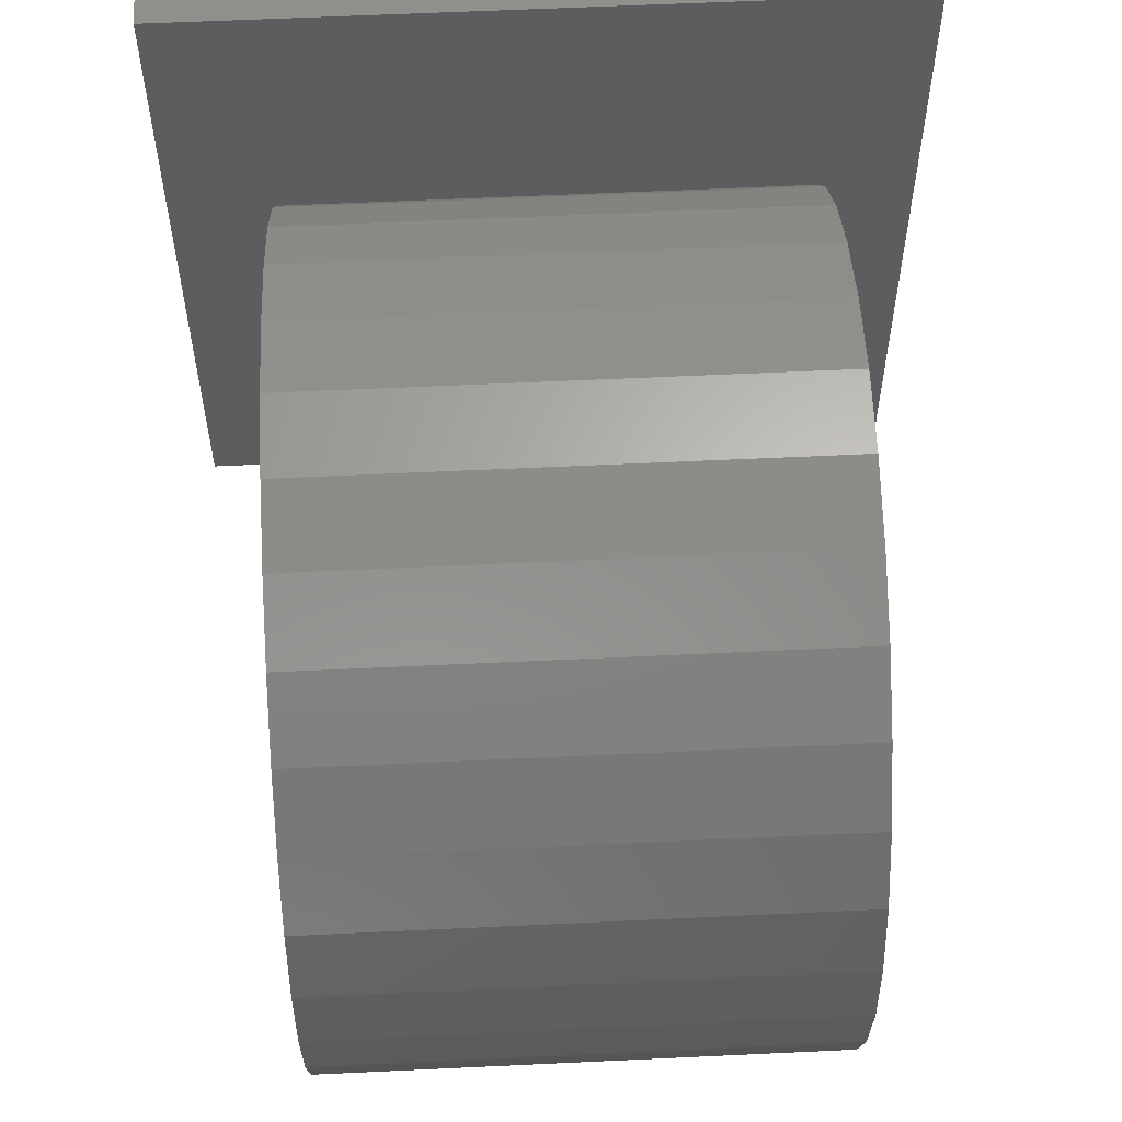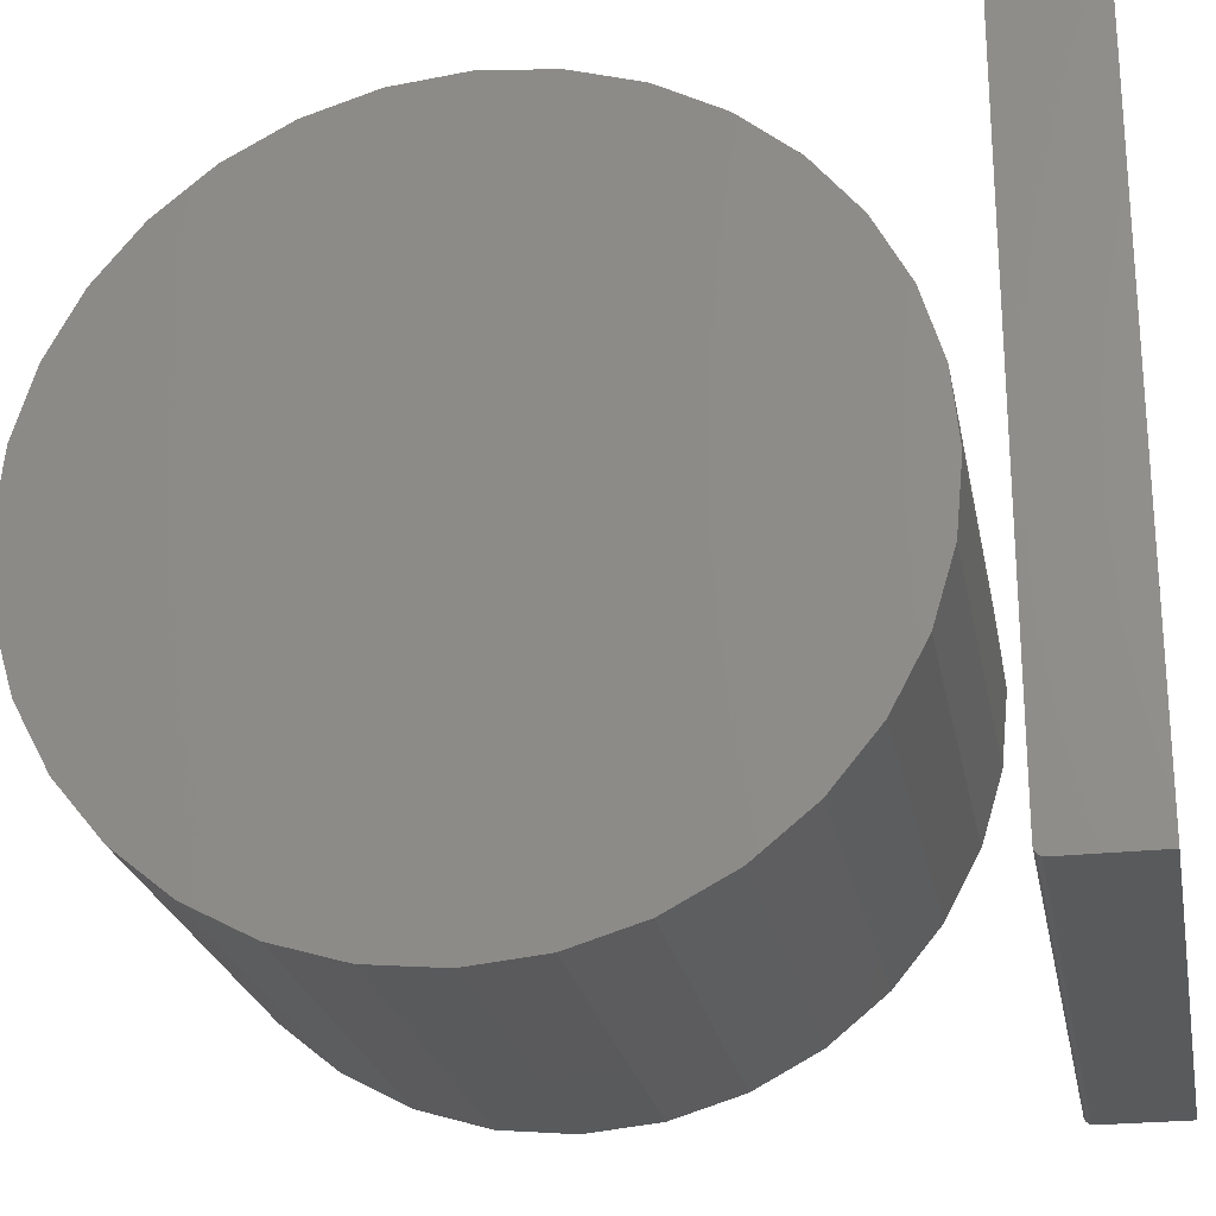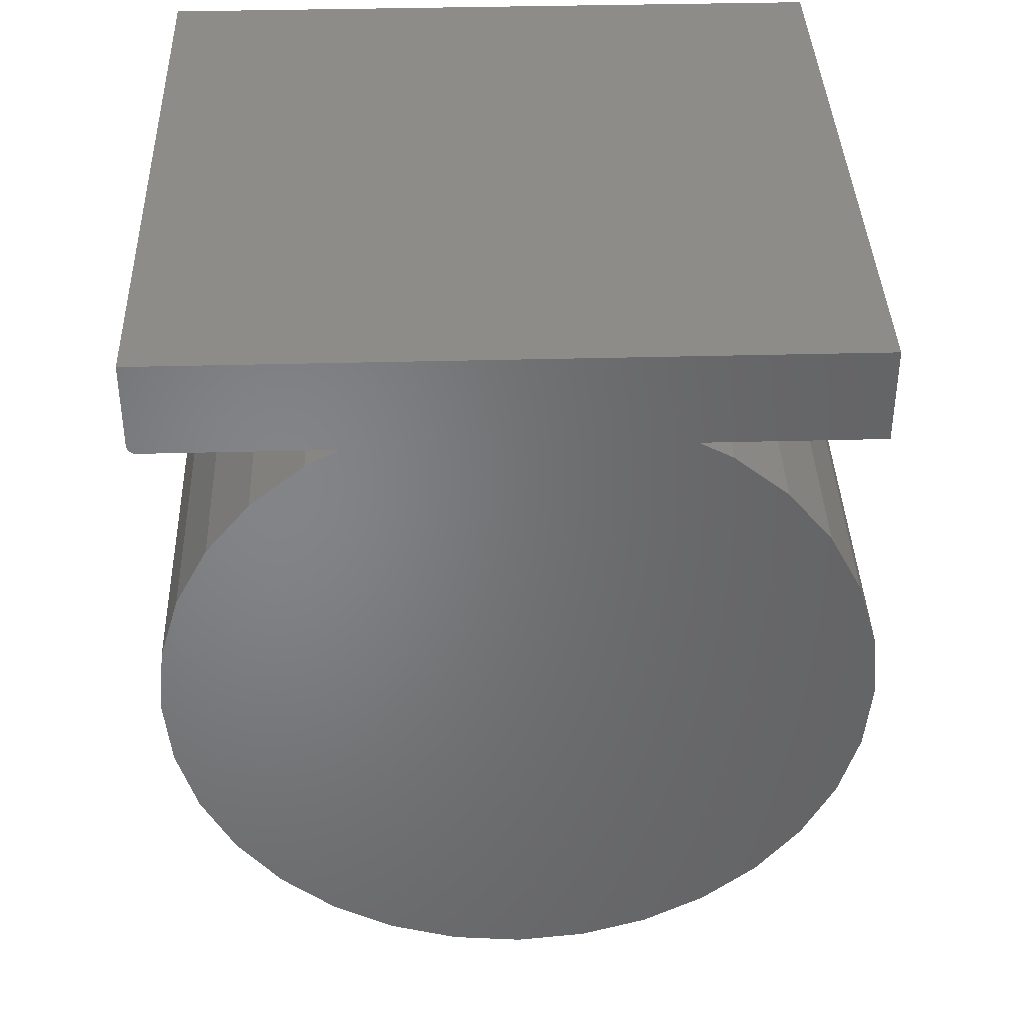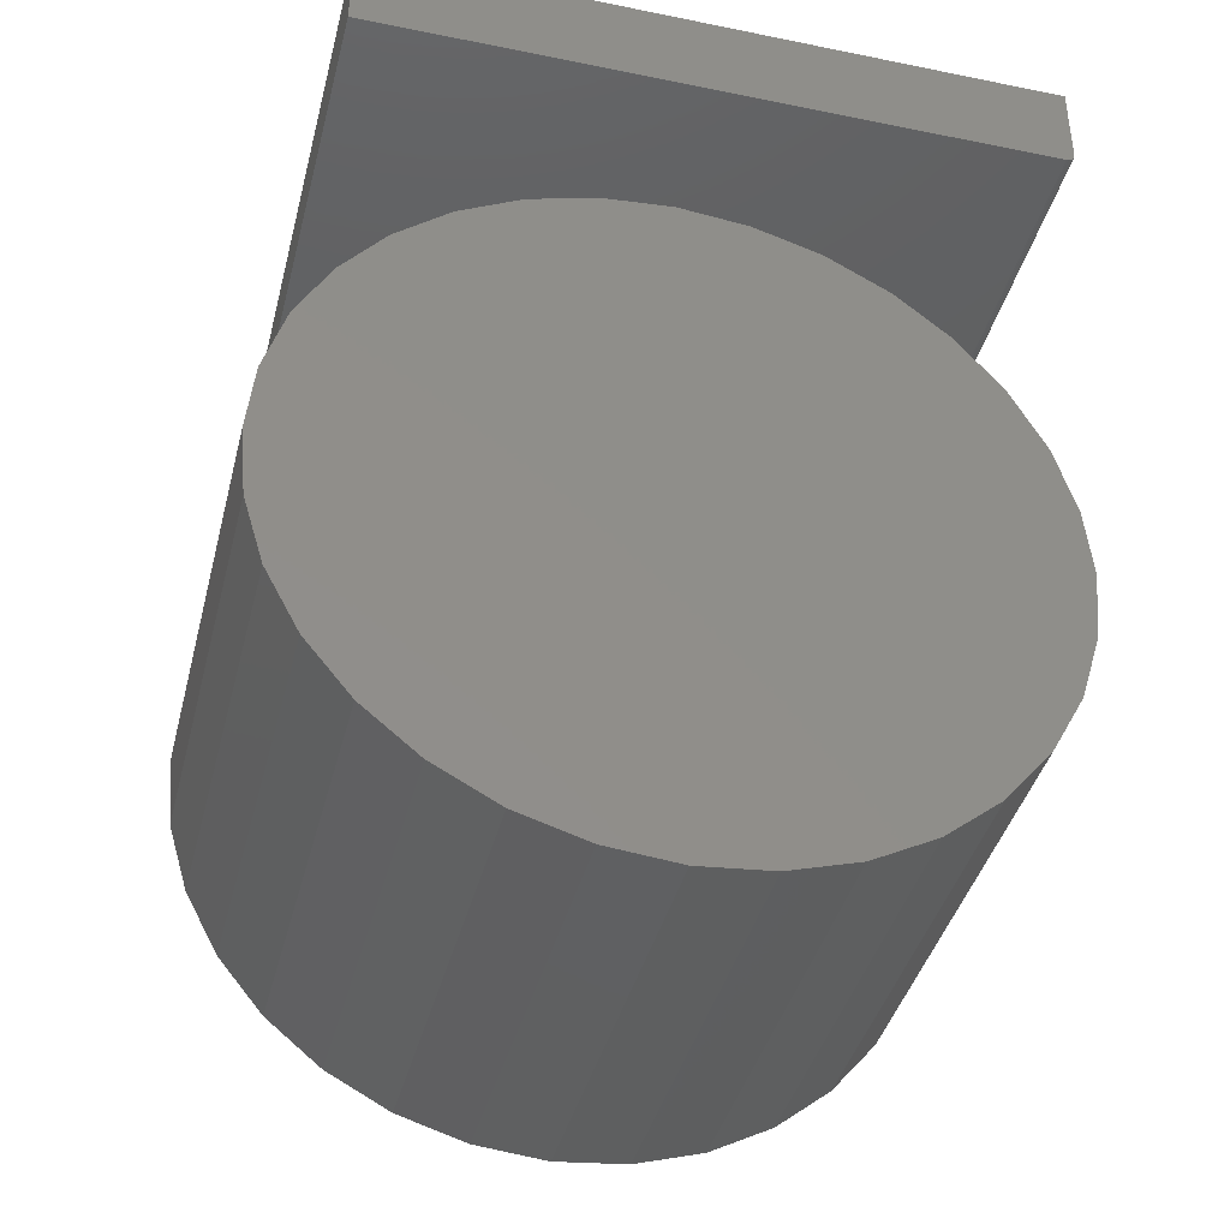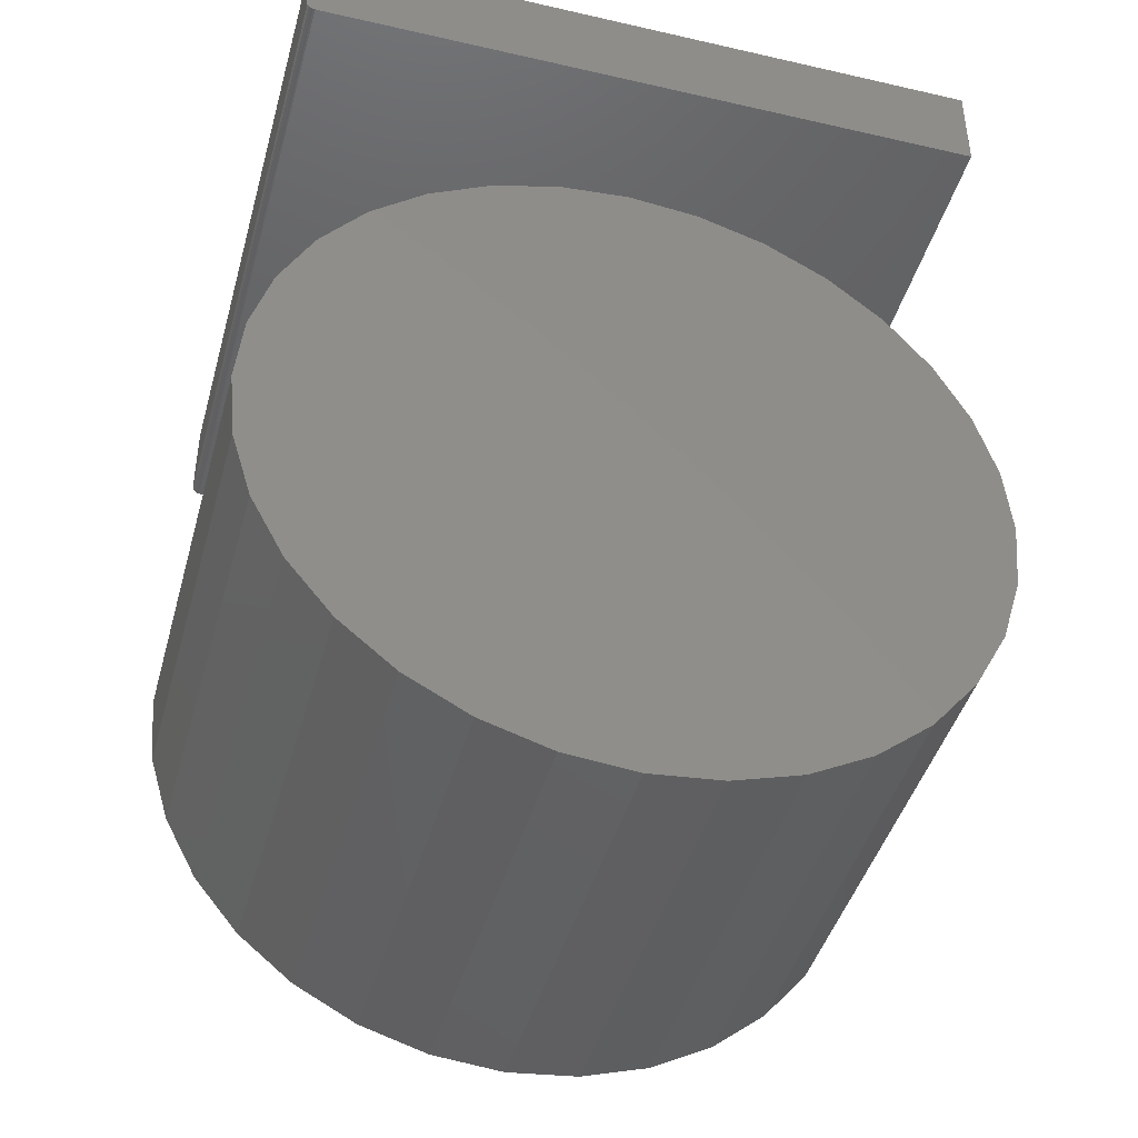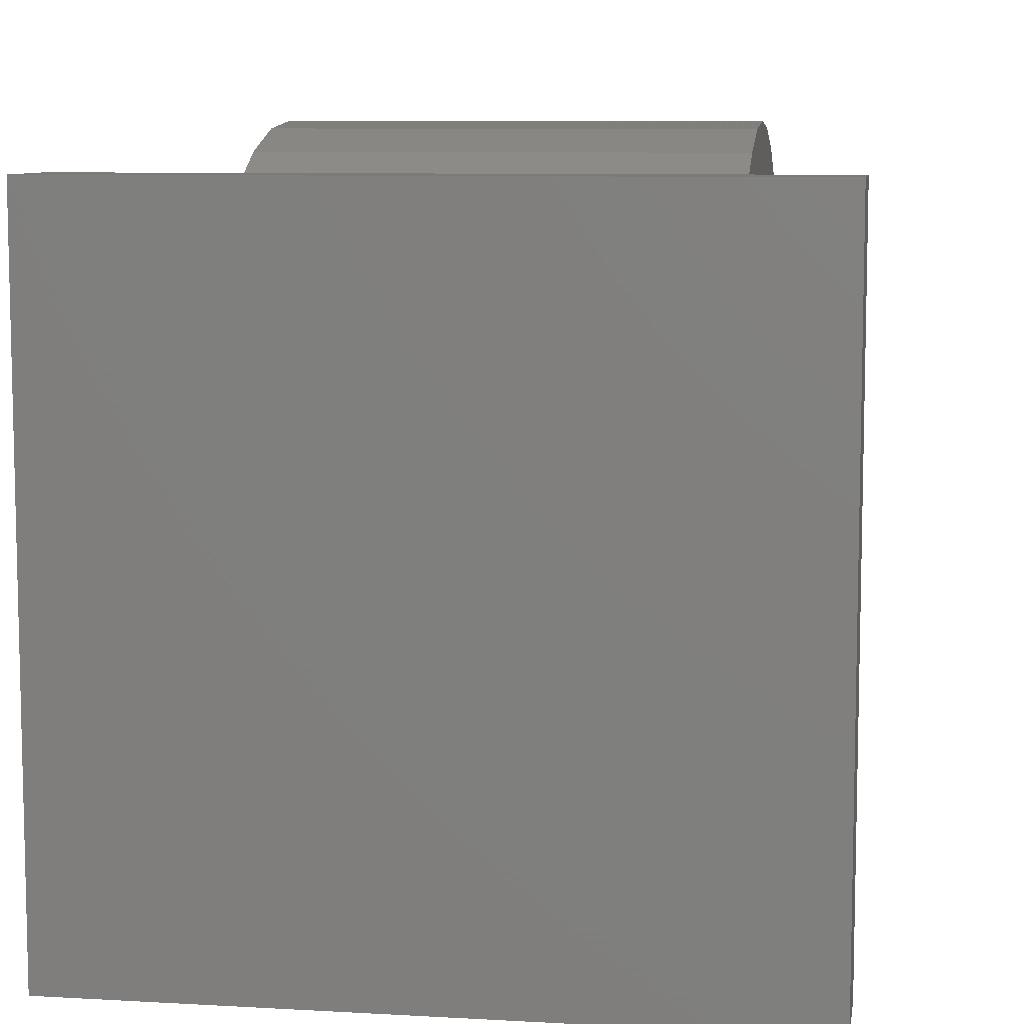
<metadata>
{"format":"stl","ext":"stl","renderer":"f3d","projection":"perspective","resolution":1024,"background":"white","views":[{"elev":58.7,"azim":177.2,"up":"+Y"},{"elev":-24.0,"azim":-79.5,"up":"+Y"},{"elev":38.2,"azim":88.1,"up":"+Z"},{"elev":-40.3,"azim":-104.1,"up":"+Z"},{"elev":-43.3,"azim":74.8,"up":"+Z"},{"elev":8.3,"azim":8.9,"up":"+Y"}]}
</metadata>
<code>
# stl→obj: 88 verts, 168 faces
v 0.2109 -0.05447 -0.04205
v 0.2109 0.07799 -0.04205
v 0.2109 0.01176 -0.03553
v 0.2109 0.1417 -0.06137
v 0.2109 -0.1182 -0.06137
v 0.2109 0.2004 -0.09274
v 0.2109 -0.1768 -0.09274
v 0.2109 0.2518 -0.135
v 0.2109 -0.2283 -0.135
v 0.2109 0.294 -0.1864
v 0.2109 -0.2705 -0.1864
v 0.2109 0.3254 -0.2451
v 0.2109 -0.3019 -0.2451
v 0.2109 0.3447 -0.3088
v 0.2109 -0.3212 -0.3088
v 0.2109 0.3512 -0.375
v 0.2109 -0.3277 -0.375
v 0.2109 0.3447 -0.4412
v 0.2109 -0.3212 -0.4412
v 0.2109 0.3254 -0.5049
v 0.2109 -0.3019 -0.5049
v 0.2109 0.294 -0.5636
v 0.2109 -0.2705 -0.5636
v 0.2109 0.2518 -0.615
v 0.2109 -0.2283 -0.615
v 0.2109 0.2004 -0.6573
v 0.2109 -0.1768 -0.6573
v 0.2109 0.1417 -0.6886
v 0.2109 -0.1182 -0.6886
v 0.2109 0.07799 -0.708
v 0.2109 -0.05447 -0.708
v 0.2109 0.01176 -0.7145
v -0.2109 0.01176 -0.03553
v -0.2109 0.07799 -0.04205
v -0.2109 -0.05447 -0.04205
v -0.2109 0.01176 -0.7145
v -0.2109 -0.05447 -0.708
v -0.2109 0.07799 -0.708
v -0.2109 -0.1182 -0.6886
v -0.2109 0.1417 -0.6886
v -0.2109 -0.1768 -0.6573
v -0.2109 0.2004 -0.6573
v -0.2109 -0.2283 -0.615
v -0.2109 0.2518 -0.615
v -0.2109 -0.2705 -0.5636
v -0.2109 0.294 -0.5636
v -0.2109 -0.3019 -0.5049
v -0.2109 0.3254 -0.5049
v -0.2109 -0.3212 -0.4412
v -0.2109 0.3447 -0.4412
v -0.2109 -0.3277 -0.375
v -0.2109 0.3512 -0.375
v -0.2109 -0.3212 -0.3088
v -0.2109 0.3447 -0.3088
v -0.2109 -0.3019 -0.2451
v -0.2109 0.3254 -0.2451
v -0.2109 -0.2705 -0.1864
v -0.2109 0.294 -0.1864
v -0.2109 -0.2283 -0.135
v -0.2109 0.2518 -0.135
v -0.2109 -0.1768 -0.09274
v -0.2109 0.2004 -0.09274
v -0.2109 -0.1182 -0.06137
v -0.2109 0.1417 -0.06137
v -0.3125 -0.3047 0
v -0.3125 0.3125 0
v 0.3125 -0.3047 0
v 0.3125 0.3125 0
v -0.3125 0.3125 0.08594
v -0.3125 -0.3062 0.0001501
v -0.3125 -0.3077 0.0005947
v -0.3125 -0.309 0.001317
v -0.3125 -0.3102 0.002288
v -0.3125 -0.3112 0.003472
v -0.3125 -0.3119 0.004823
v -0.3125 -0.3123 0.006288
v -0.3125 -0.3125 0.007812
v -0.3125 -0.3125 0.08594
v 0.3125 -0.309 0.001317
v 0.3125 -0.3062 0.0001501
v 0.3125 -0.3077 0.0005947
v 0.3125 -0.3112 0.003472
v 0.3125 -0.3125 0.08594
v 0.3125 -0.3125 0.007812
v 0.3125 -0.3123 0.006288
v 0.3125 -0.3119 0.004823
v 0.3125 0.3125 0.08594
v 0.3125 -0.3102 0.002288
f 1 2 3
f 2 1 4
f 4 1 5
f 4 5 6
f 6 5 7
f 6 7 8
f 8 7 9
f 8 9 10
f 10 9 11
f 10 11 12
f 12 11 13
f 12 13 14
f 14 13 15
f 14 15 16
f 16 15 17
f 16 17 18
f 18 17 19
f 18 19 20
f 20 19 21
f 20 21 22
f 22 21 23
f 22 23 24
f 24 23 25
f 24 25 26
f 26 25 27
f 26 27 28
f 28 27 29
f 28 29 30
f 30 29 31
f 30 31 32
f 33 34 35
f 36 37 38
f 38 37 39
f 38 39 40
f 40 39 41
f 40 41 42
f 42 41 43
f 42 43 44
f 44 43 45
f 44 45 46
f 46 45 47
f 46 47 48
f 48 47 49
f 48 49 50
f 50 49 51
f 50 51 52
f 52 51 53
f 52 53 54
f 54 53 55
f 54 55 56
f 56 55 57
f 56 57 58
f 58 57 59
f 58 59 60
f 60 59 61
f 60 61 62
f 62 61 63
f 62 63 64
f 64 63 35
f 64 35 34
f 52 16 50
f 50 16 18
f 50 18 48
f 48 18 20
f 48 20 46
f 46 20 22
f 46 22 44
f 44 22 24
f 44 24 42
f 42 24 26
f 42 26 40
f 40 26 28
f 40 28 38
f 38 28 30
f 38 30 36
f 36 30 32
f 36 32 37
f 37 32 31
f 37 31 39
f 39 31 29
f 39 29 41
f 41 29 27
f 41 27 43
f 43 27 25
f 43 25 45
f 45 25 23
f 45 23 47
f 47 23 21
f 47 21 49
f 49 21 19
f 49 19 51
f 51 19 17
f 51 17 53
f 53 17 15
f 53 15 55
f 55 15 13
f 55 13 57
f 57 13 11
f 57 11 59
f 59 11 9
f 59 9 61
f 61 9 7
f 61 7 63
f 63 7 5
f 63 5 35
f 35 5 1
f 35 1 33
f 33 1 3
f 33 3 34
f 34 3 2
f 34 2 64
f 64 2 4
f 64 4 62
f 62 4 6
f 62 6 60
f 60 6 8
f 60 8 58
f 58 8 10
f 58 10 56
f 56 10 12
f 56 12 54
f 54 12 14
f 54 14 52
f 52 14 16
f 65 66 67
f 67 66 68
f 65 69 66
f 70 71 72
f 70 72 73
f 70 73 74
f 70 74 75
f 70 75 76
f 70 76 77
f 78 69 65
f 78 65 70
f 78 70 77
f 67 79 80
f 79 81 80
f 82 83 84
f 82 84 85
f 82 85 86
f 87 83 82
f 87 82 88
f 87 88 79
f 87 79 67
f 87 67 68
f 78 77 83
f 83 77 84
f 65 67 70
f 70 67 80
f 70 80 71
f 71 80 81
f 71 81 72
f 72 81 79
f 72 79 73
f 73 79 88
f 73 88 74
f 74 88 82
f 74 82 75
f 75 82 86
f 75 86 76
f 76 86 85
f 76 85 77
f 77 85 84
f 78 83 69
f 69 83 87
f 87 68 69
f 69 68 66

</code>
